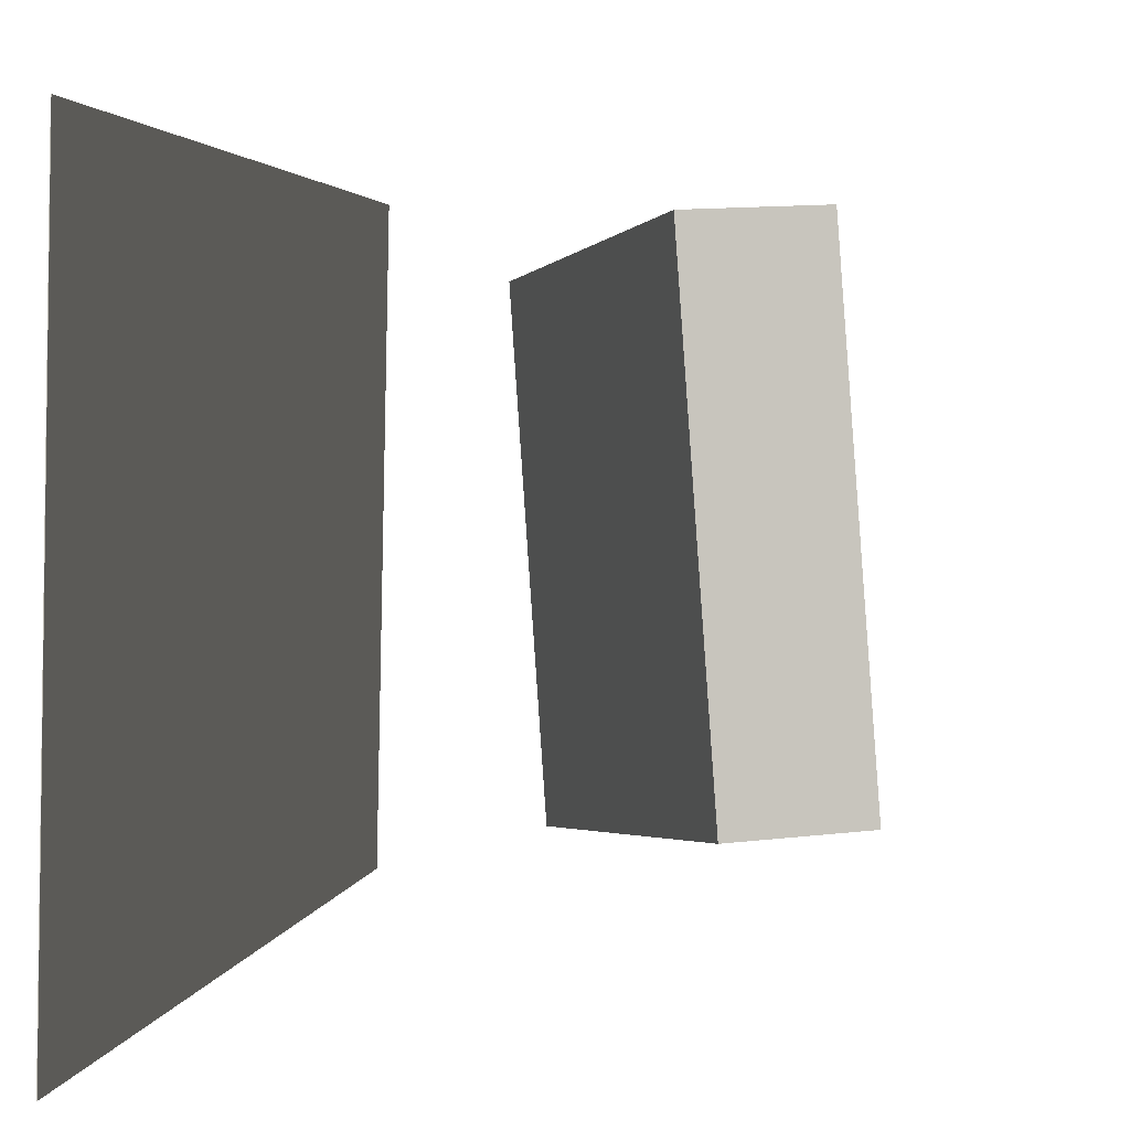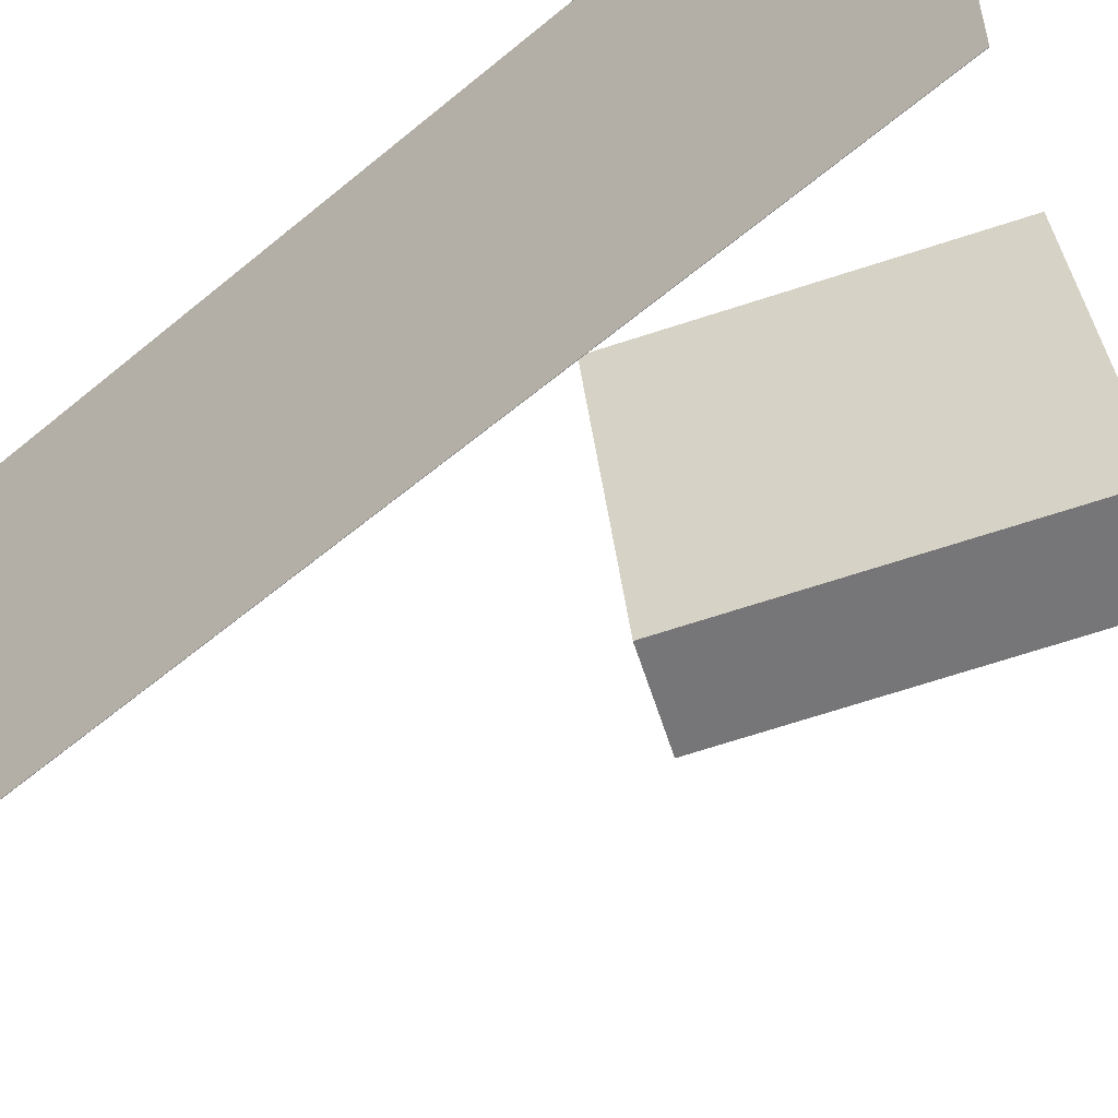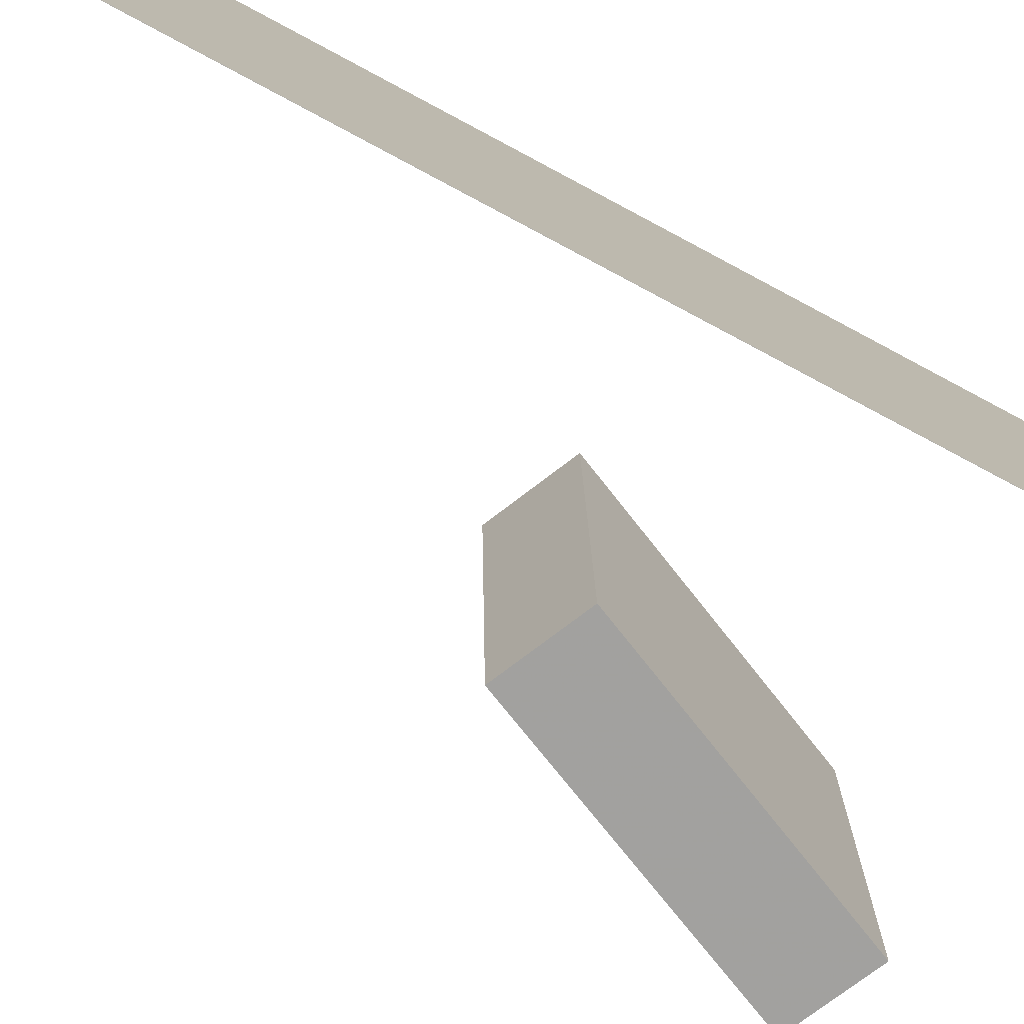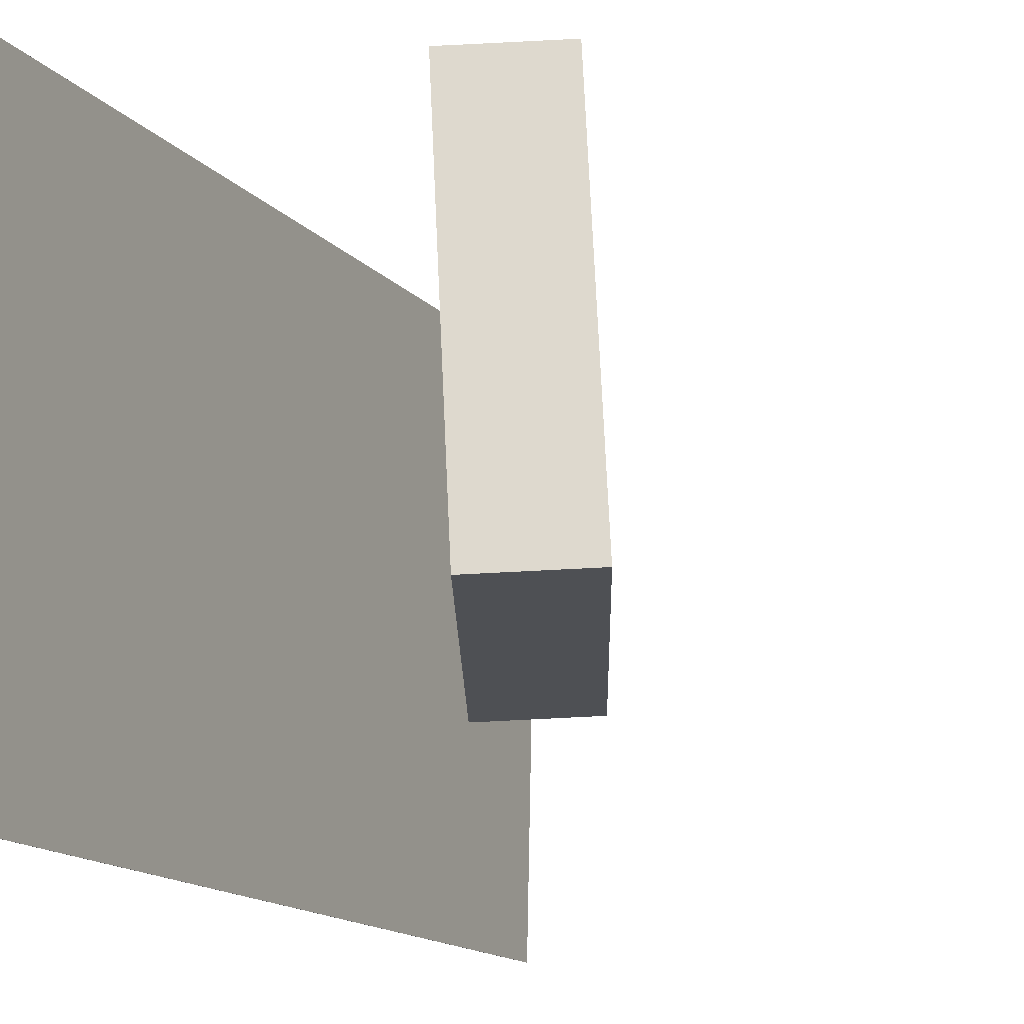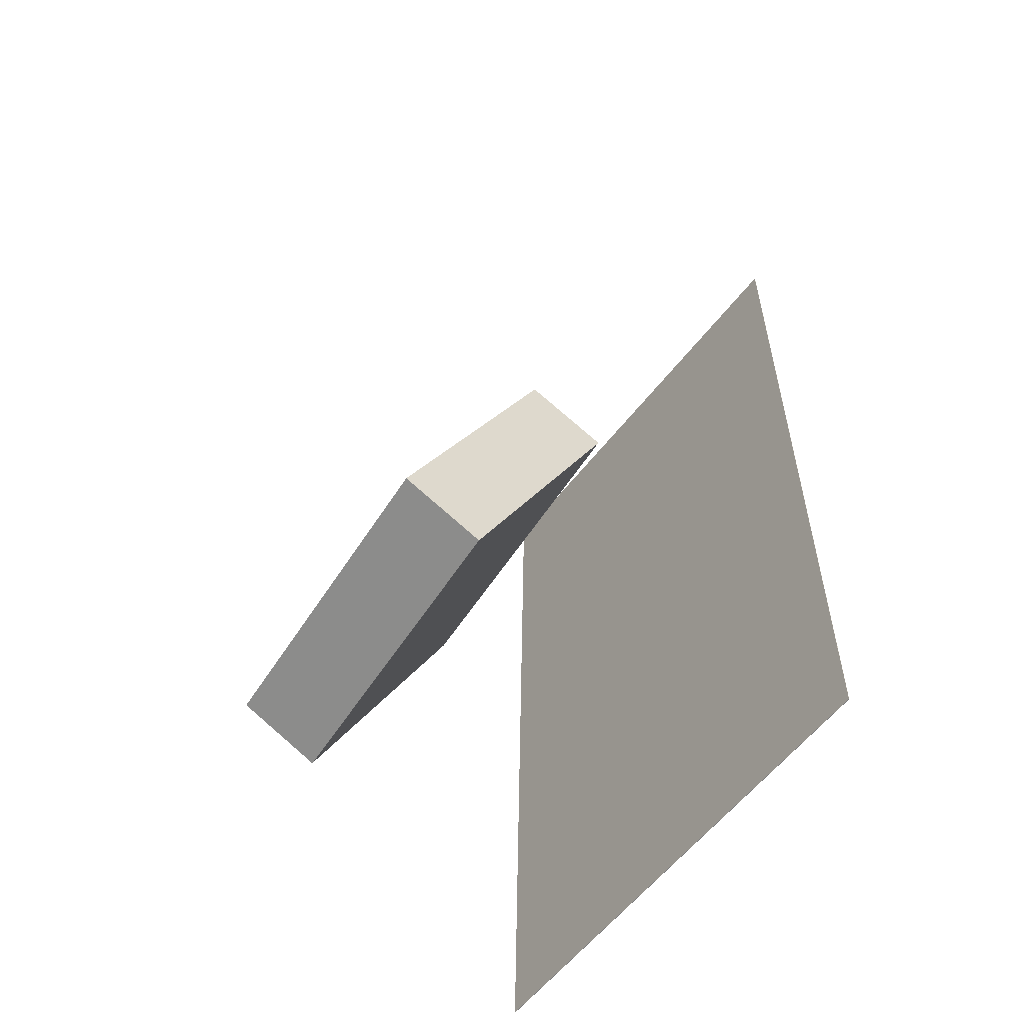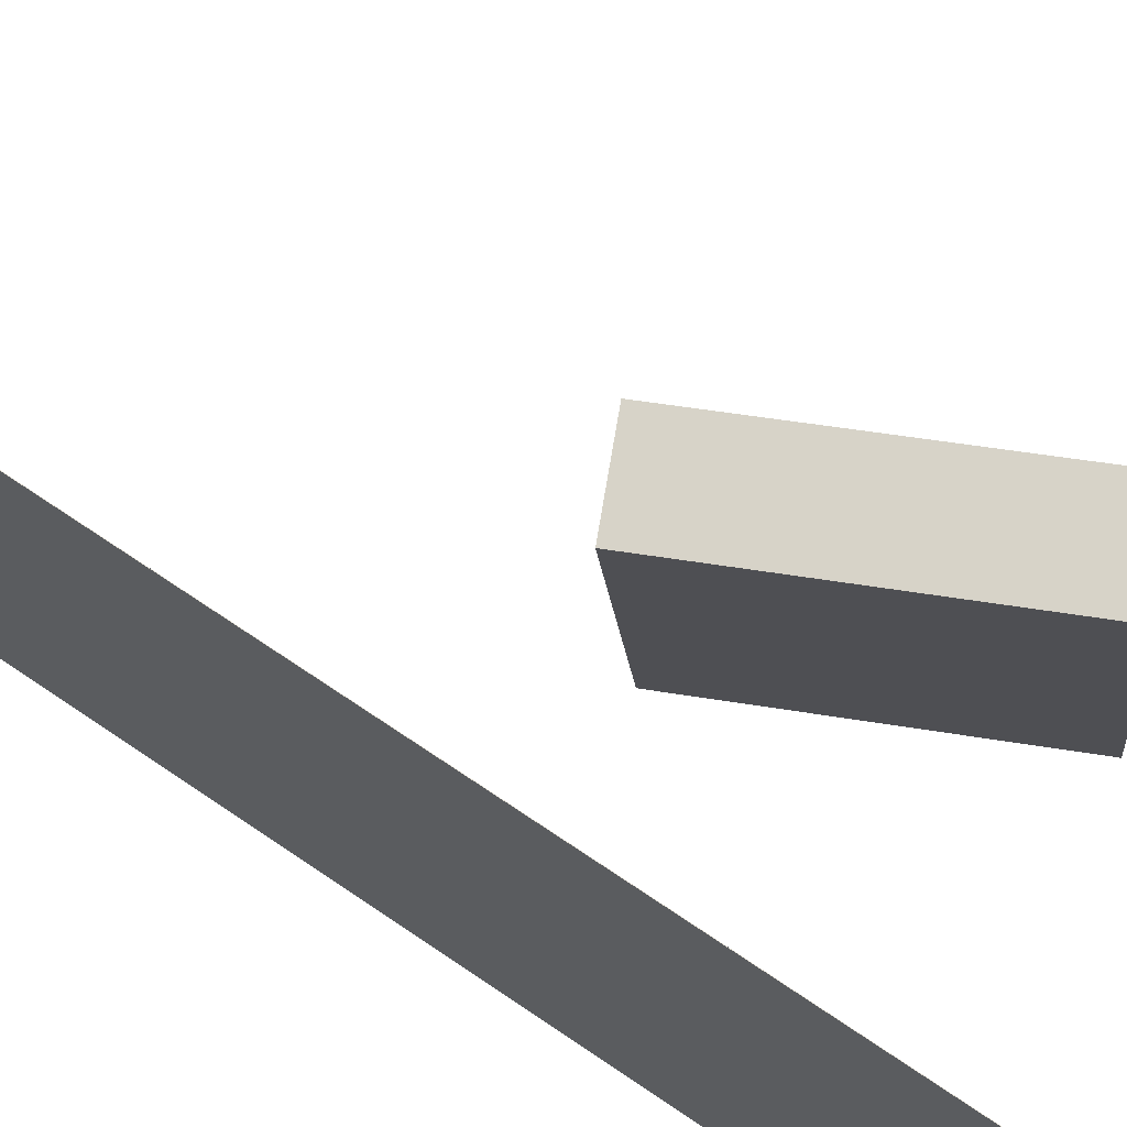
<metadata>
{"format":"obj","ext":"obj","renderer":"f3d","projection":"perspective","resolution":1024,"background":"white","views":[{"elev":2.5,"azim":8.5,"up":"+Z"},{"elev":-57.7,"azim":-48.0,"up":"+Z"},{"elev":-77.5,"azim":-117.1,"up":"+Z"},{"elev":-14.0,"azim":26.1,"up":"+Z"},{"elev":-58.5,"azim":143.9,"up":"+Y"},{"elev":72.1,"azim":-55.1,"up":"+Z"}]}
</metadata>
<code>
v -0.1417 -0.4713 -0.2503
v -0.1316 -0.4701 0.241
v -0.142 -0.4713 -0.2503
v -0.1319 -0.4701 0.241
v -0.1573 0.4384 -0.2523
v -0.1472 0.4396 0.239
v -0.1576 0.4384 -0.2522
v -0.1476 0.4396 0.239
f 1.0 7.0 5.0
f 1.0 3.0 7.0
f 1.0 4.0 3.0
f 1.0 2.0 4.0
f 3.0 8.0 7.0
f 3.0 4.0 8.0
f 5.0 7.0 8.0
f 5.0 8.0 6.0
f 1.0 5.0 6.0
f 1.0 6.0 2.0
f 2.0 6.0 8.0
f 2.0 8.0 4.0
v 0.1812 -0.3562 -0.1317
v 0.156 -0.3384 0.19
v 0.04962 -0.07442 -0.1576
v 0.02447 -0.05659 0.1641
v 0.2613 -0.3184 -0.1275
v 0.2362 -0.3006 0.1942
v 0.1297 -0.03662 -0.1534
v 0.1046 -0.01879 0.1683
f 9.0 15.0 13.0
f 9.0 11.0 15.0
f 9.0 12.0 11.0
f 9.0 10.0 12.0
f 11.0 16.0 15.0
f 11.0 12.0 16.0
f 13.0 15.0 16.0
f 13.0 16.0 14.0
f 9.0 13.0 14.0
f 9.0 14.0 10.0
f 10.0 14.0 16.0
f 10.0 16.0 12.0

</code>
